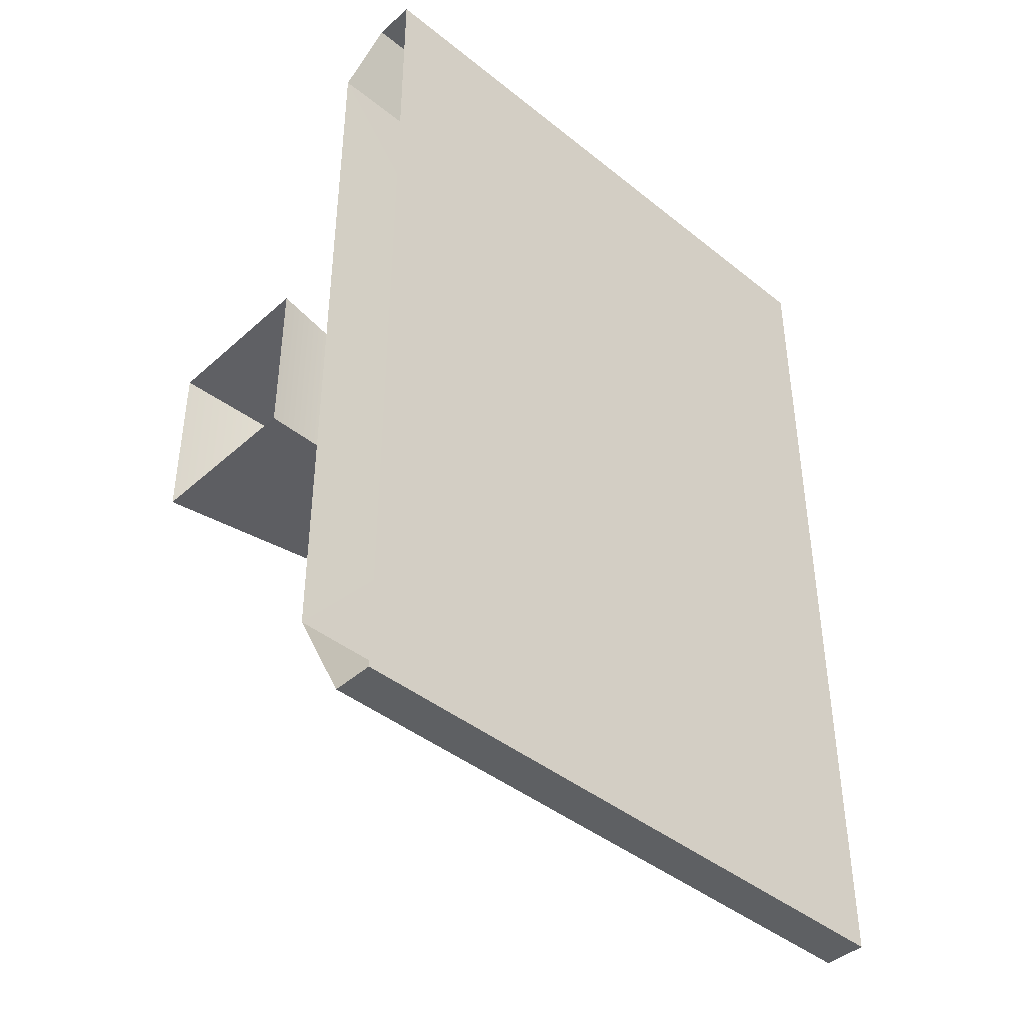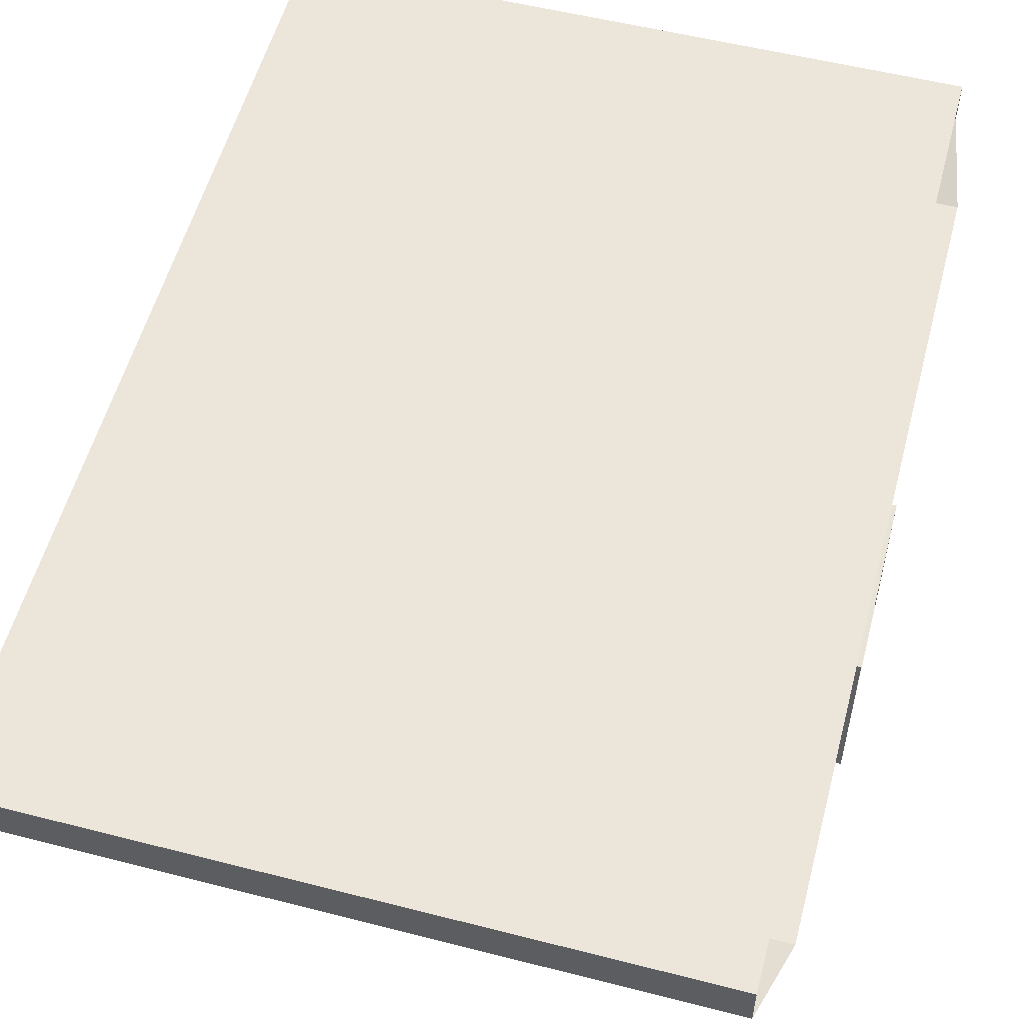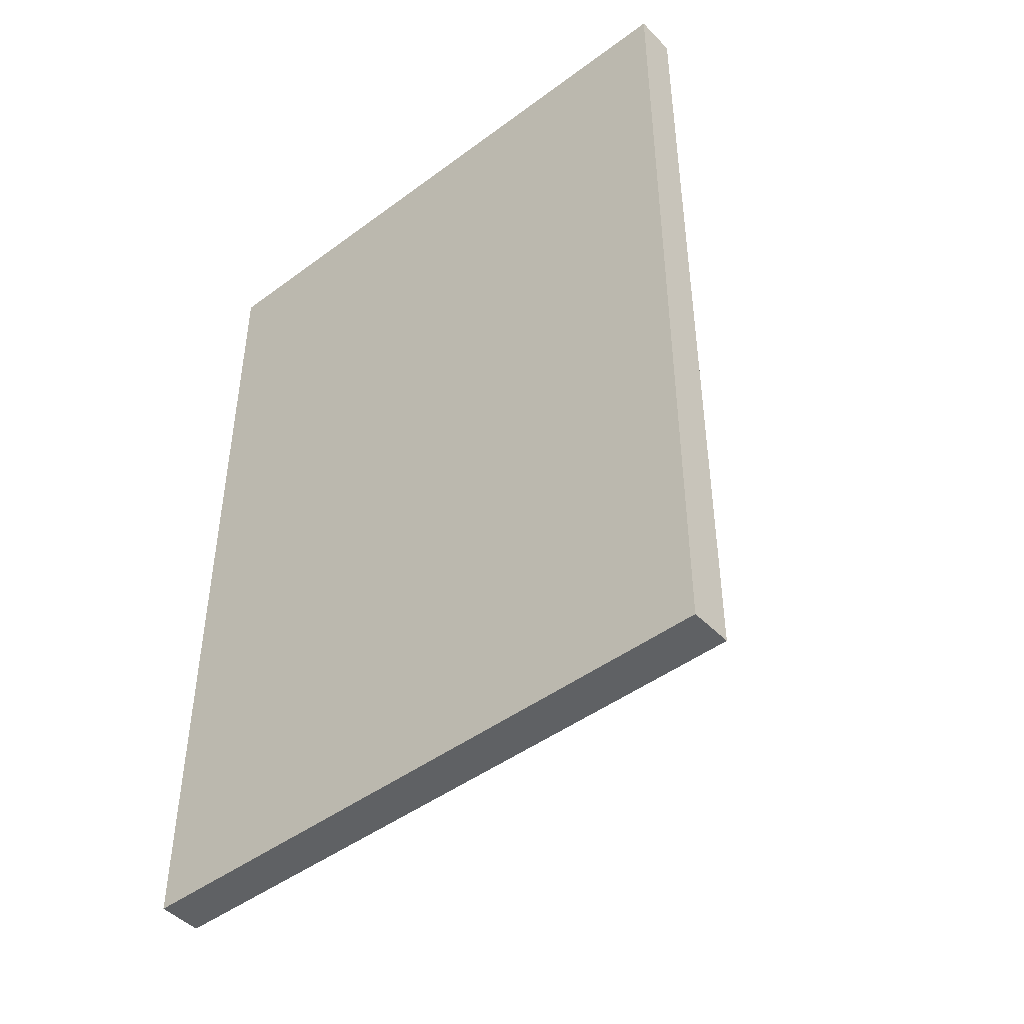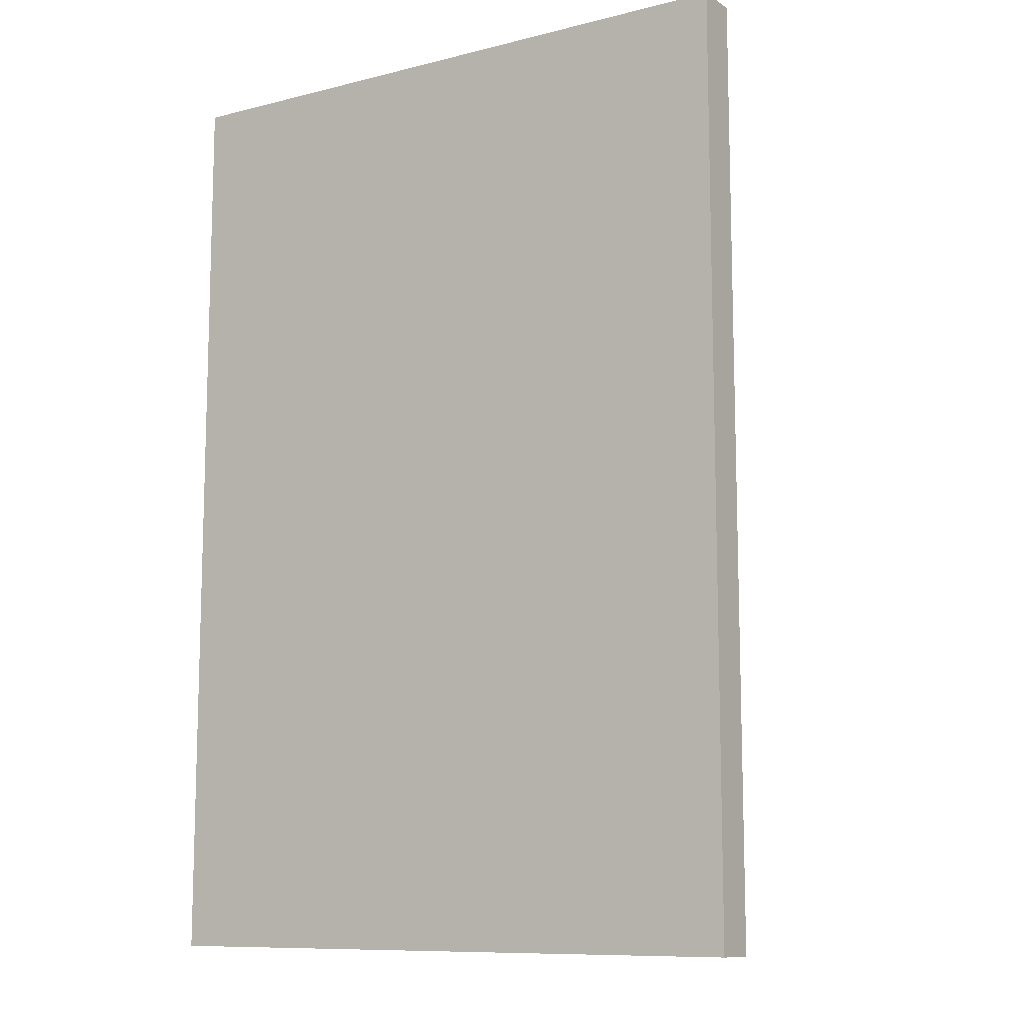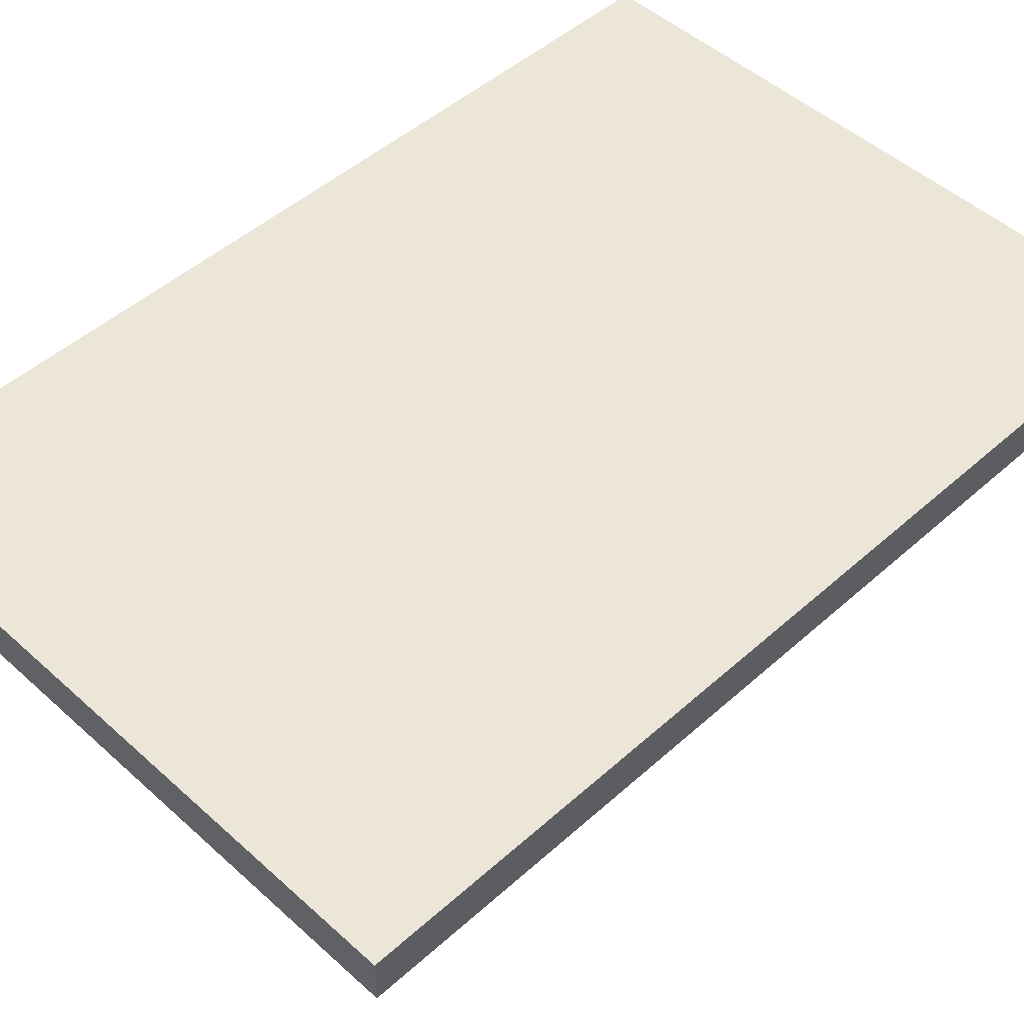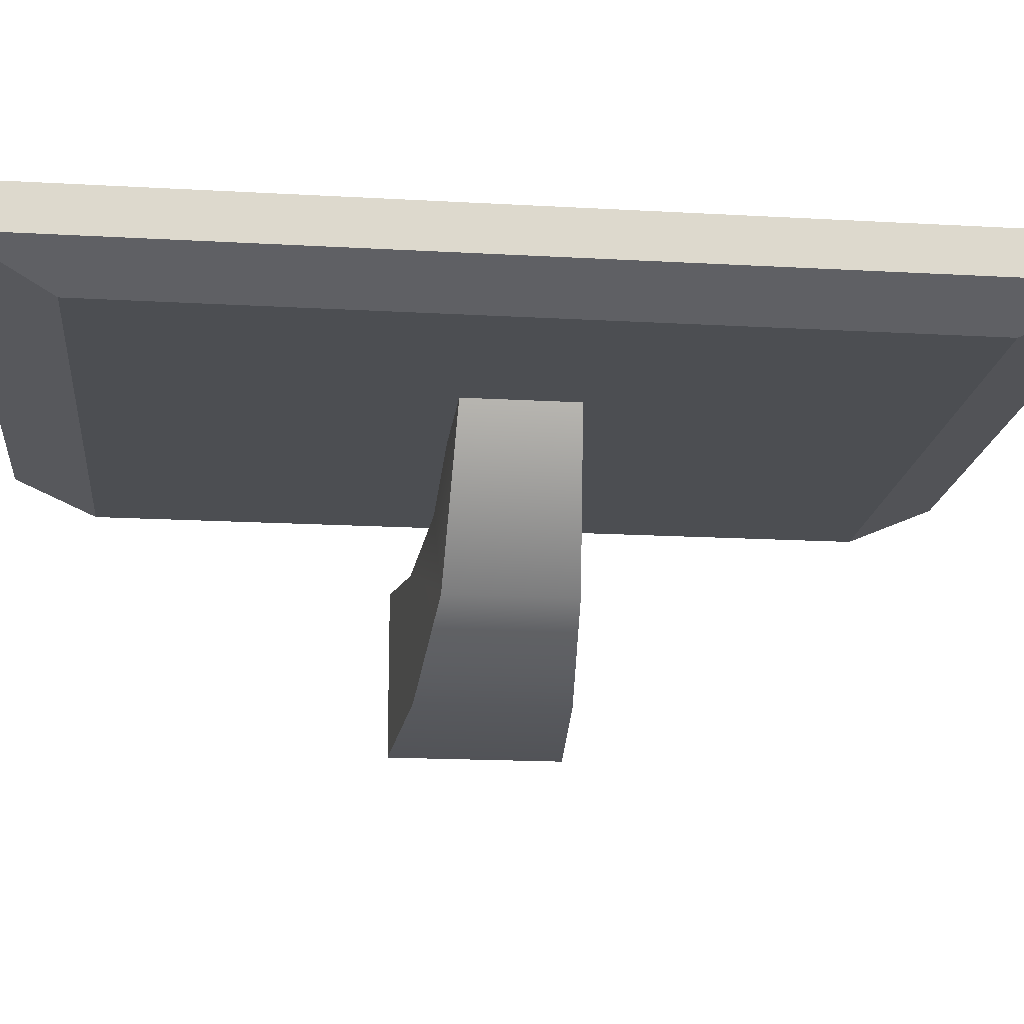
<metadata>
{"format":"obj","ext":"obj","renderer":"f3d","projection":"perspective","resolution":1024,"background":"white","views":[{"elev":-42.0,"azim":137.0,"up":"+Z"},{"elev":55.2,"azim":14.8,"up":"+Y"},{"elev":-46.6,"azim":-138.9,"up":"+Z"},{"elev":-11.0,"azim":-146.4,"up":"+Z"},{"elev":47.6,"azim":-135.3,"up":"+Y"},{"elev":-17.3,"azim":-96.5,"up":"+Y"}]}
</metadata>
<code>
g default
v -11.17 3.68 15.81
v 10.56 3.894 16.04
v -11.17 5.136 15.81
v 10.56 5.349 16.04
v -11.17 5.136 -16.03
v 10.56 5.349 -15.81
v -11.17 3.68 -16.03
v 10.56 3.894 -15.81
v -9.286 2.67 -13.26
v 11.21 2.846 -13.07
v 11.21 2.846 13.26
v -9.286 2.67 13.07
v -2.491 2.732 -1.868
v 1.887 2.784 -1.841
v 1.887 2.784 1.869
v -2.491 2.732 1.842
v 0.1696 -2.578 -2.131
v 3.49 0.8989 -2.101
v 3.49 0.8989 2.133
v 0.1696 -2.578 2.103
v 11.34 -5.263 -2.948
v 11.34 0.4416 -2.948
v 11.34 0.4416 2.984
v 11.34 -5.263 2.984
v 5.427 -4.752 -2.551
v 7.344 0.000828 -2.532
v 7.344 0.000828 2.57
v 5.427 -4.752 2.551
g LandingPad
f 1 2 4 3
f 3 4 6 5
f 5 6 8 7
f 7 1 3 5
f 7 8 10 9
f 2 1 12 11
f 1 7 9 12
f 9 10 14 13
f 10 11 15 14
f 11 12 16 15
f 12 9 13 16
f 13 14 18 17
f 14 15 19 18
f 15 16 20 19
f 16 13 17 20
f 25 26 22 21
f 26 27 23 22
f 27 28 24 23
f 28 25 21 24
f 17 18 26 25
f 18 19 27 26
f 19 20 28 27
f 20 17 25 28

</code>
